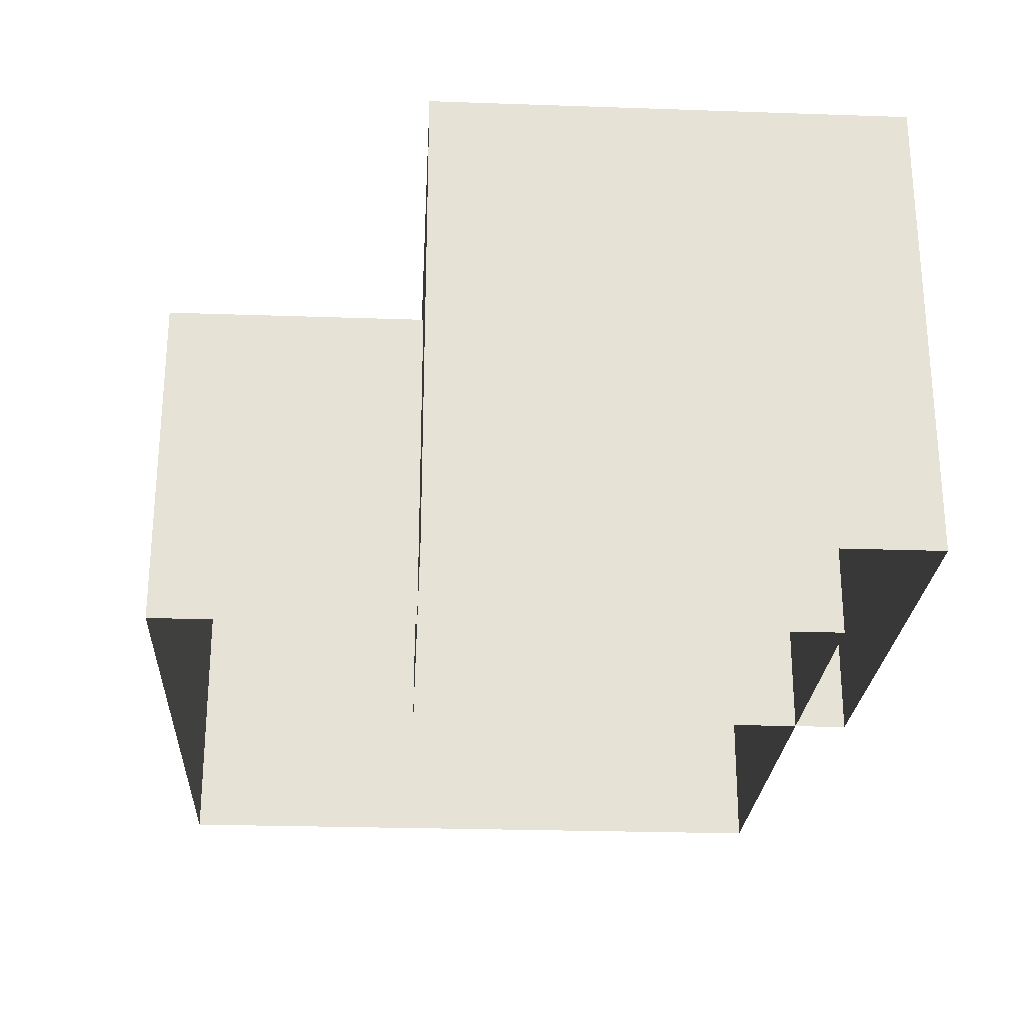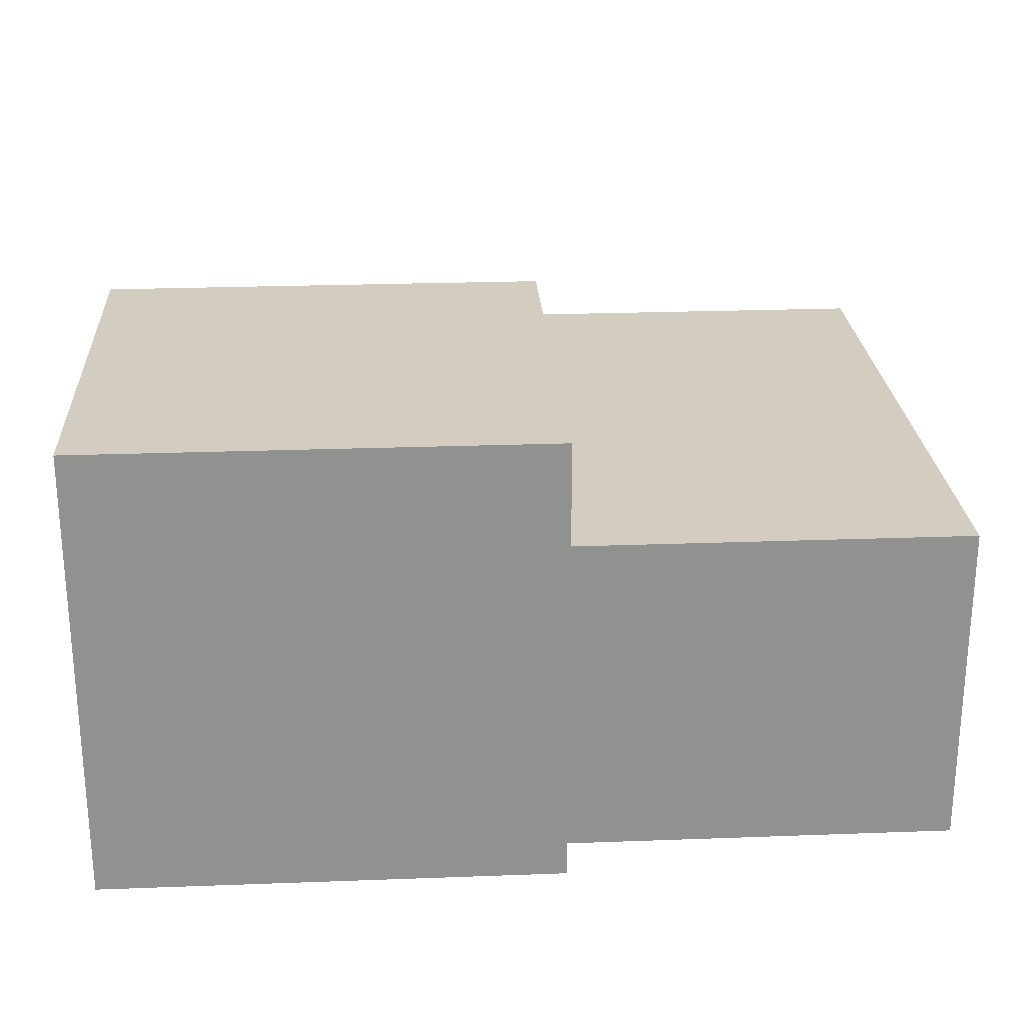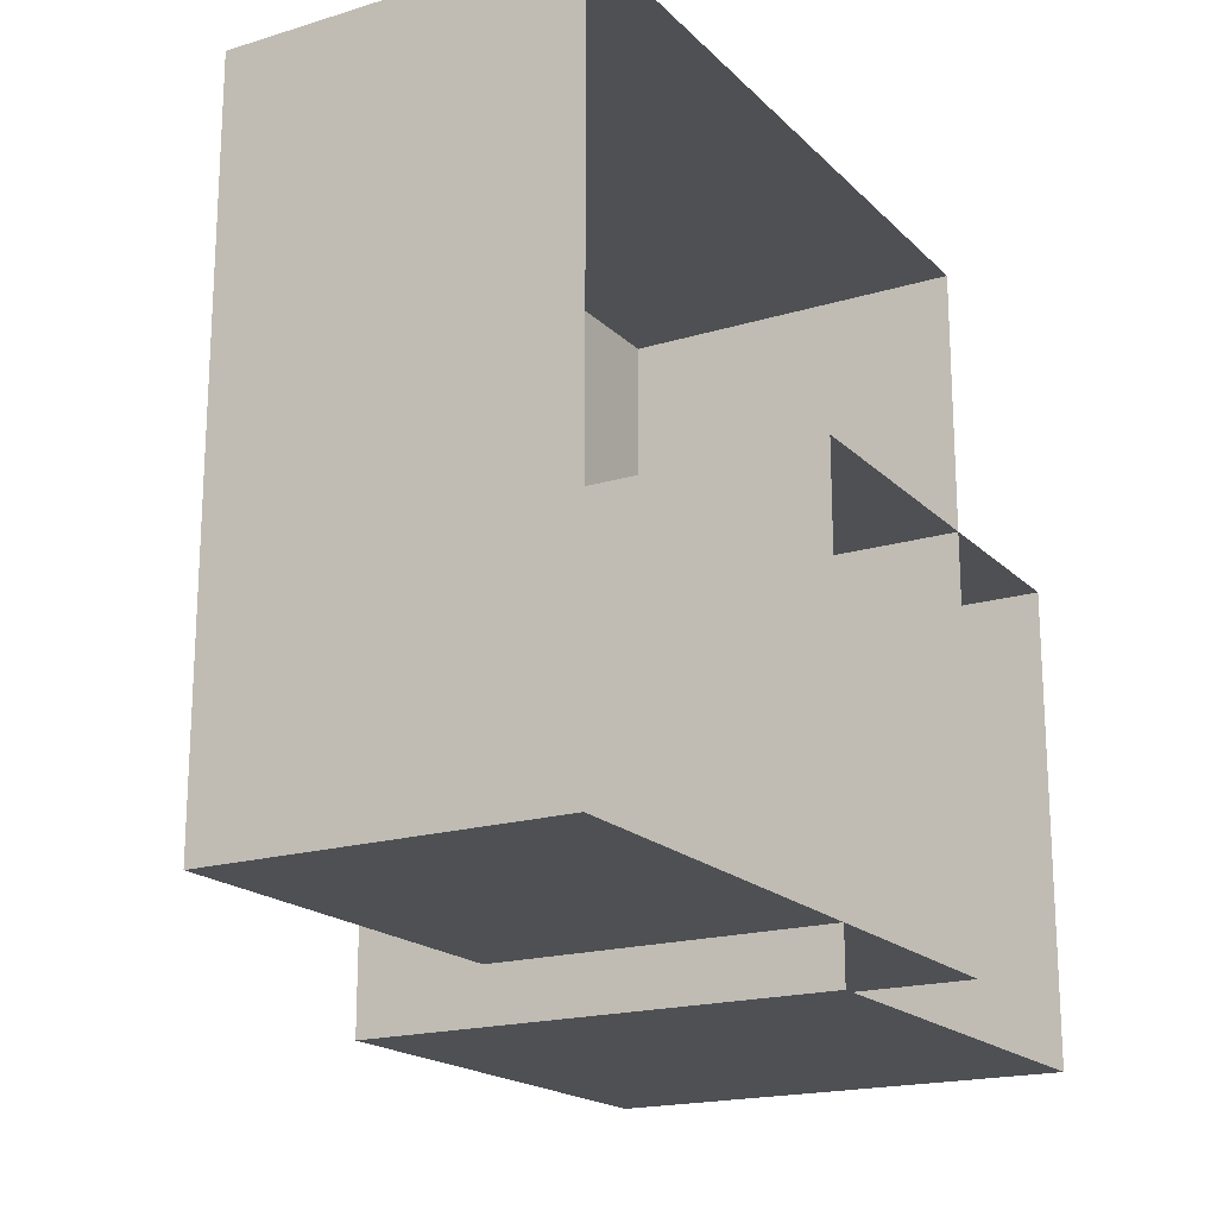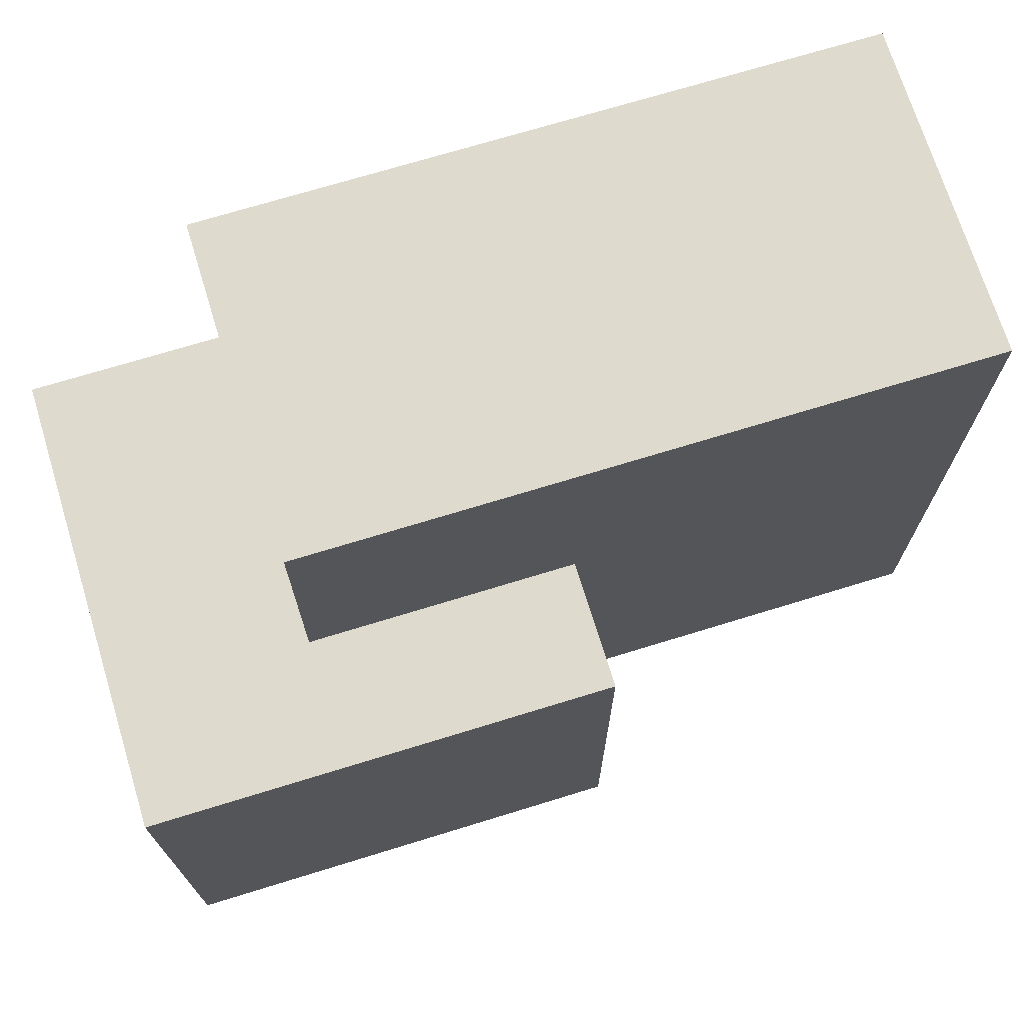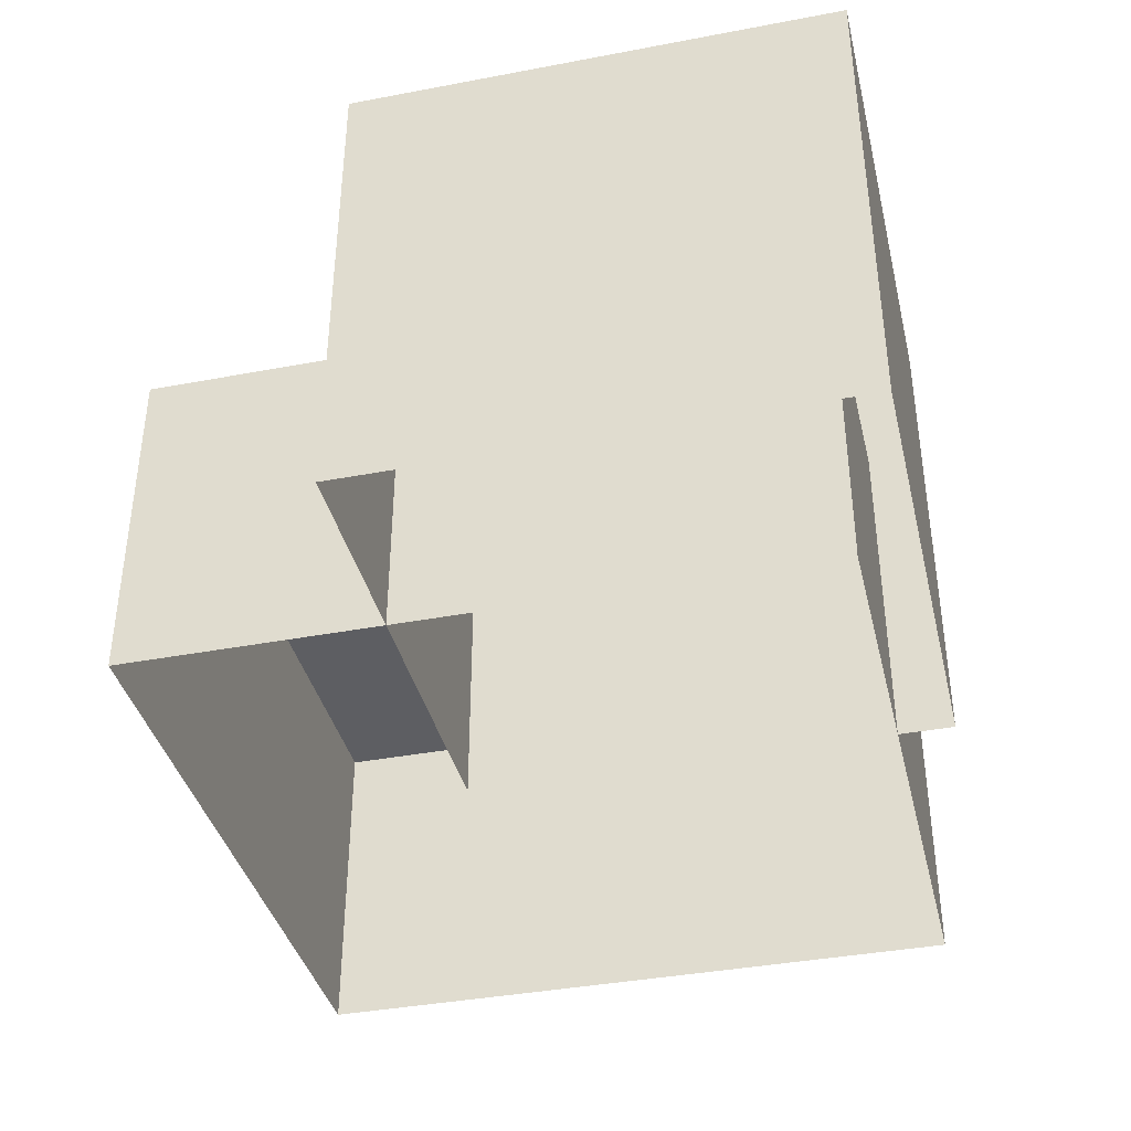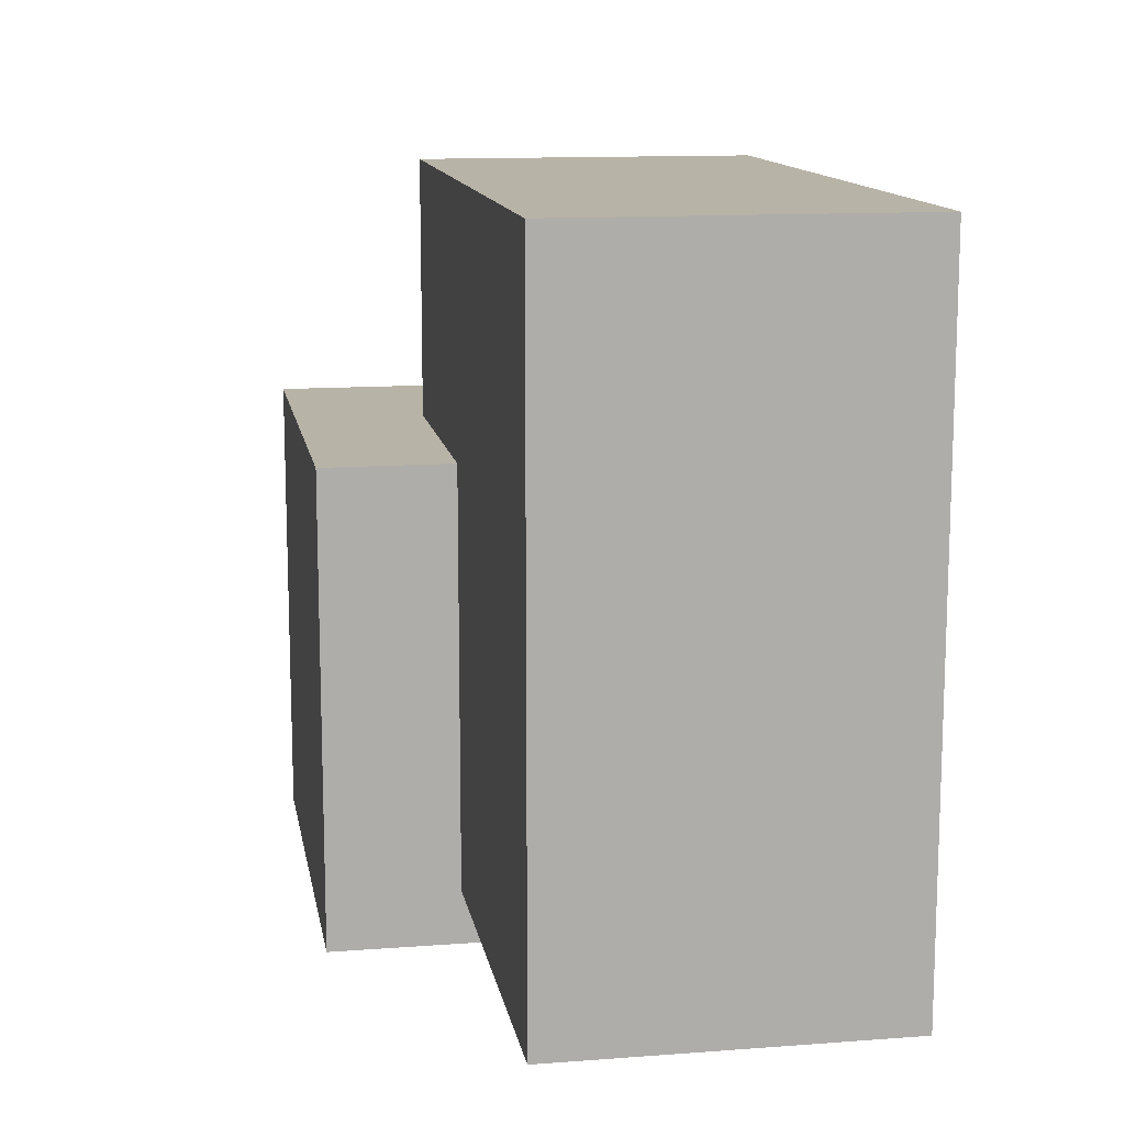
<metadata>
{"format":"obj","ext":"obj","renderer":"f3d","projection":"perspective","resolution":1024,"background":"white","views":[{"elev":-25.2,"azim":86.8,"up":"+Y"},{"elev":24.5,"azim":176.5,"up":"+Y"},{"elev":-18.7,"azim":-59.9,"up":"+Z"},{"elev":71.3,"azim":162.9,"up":"+Z"},{"elev":-38.7,"azim":103.4,"up":"+Y"},{"elev":12.9,"azim":-99.8,"up":"+Z"}]}
</metadata>
<code>
v -33.92 26.24 -24.15
v 18.57 26.24 -24.15
v 18.57 -0.003291 -24.15
v -33.92 -0.003291 -24.15
v 18.57 26.24 28.33
v 18.57 -0.003291 28.33
v -33.92 26.24 28.33
v -33.92 -0.003291 28.33
v -2.558 36.34 -28.33
v 33.92 36.34 -28.33
v 33.92 -0.003558 -28.33
v -2.558 -0.003558 -28.33
v 33.92 36.34 8.148
v 33.92 -0.003558 8.148
v -2.558 36.34 8.148
v -2.558 -0.003558 8.148
g building_15
f 1 2 3 4
f 2 5 6 3
f 5 7 8 6
f 7 1 4 8
f 1 7 5 2
f 9 10 11 12
f 10 13 14 11
f 13 15 16 14
f 15 9 12 16
f 9 15 13 10

</code>
